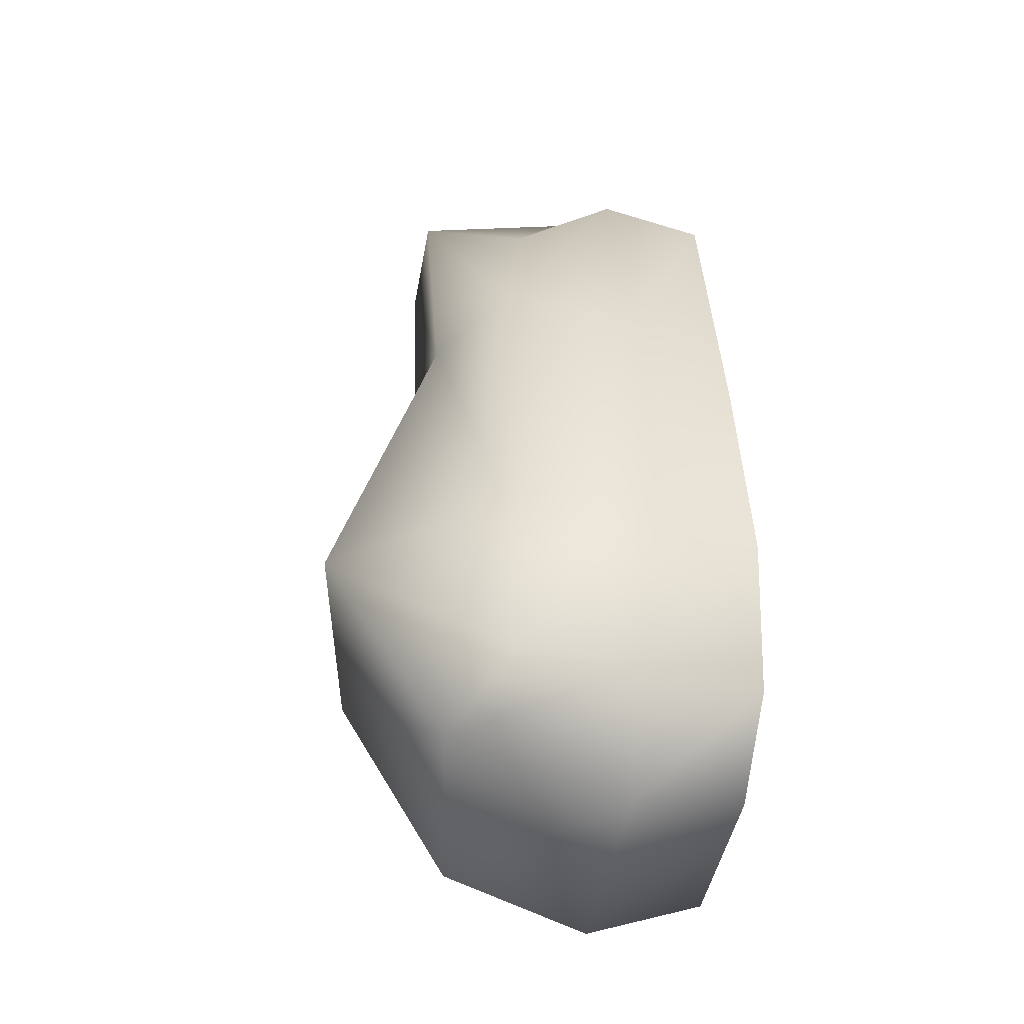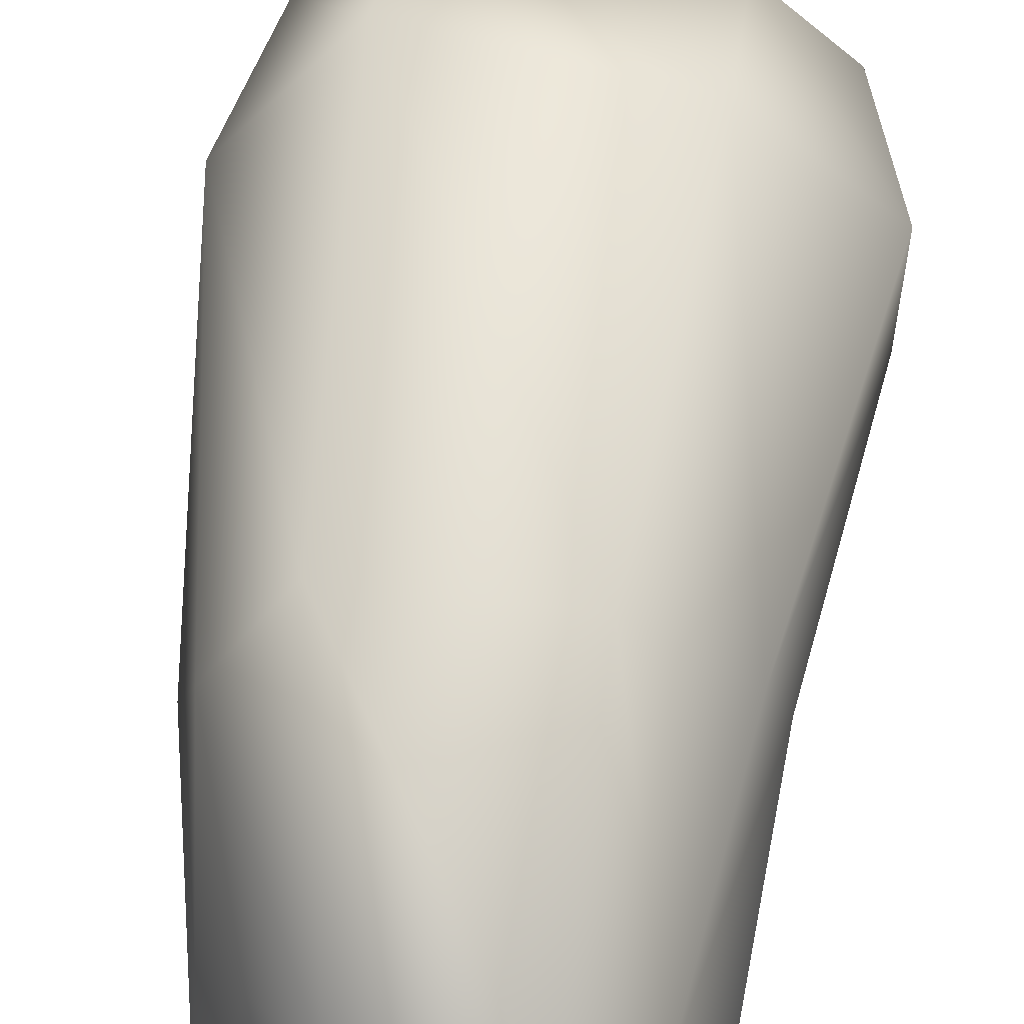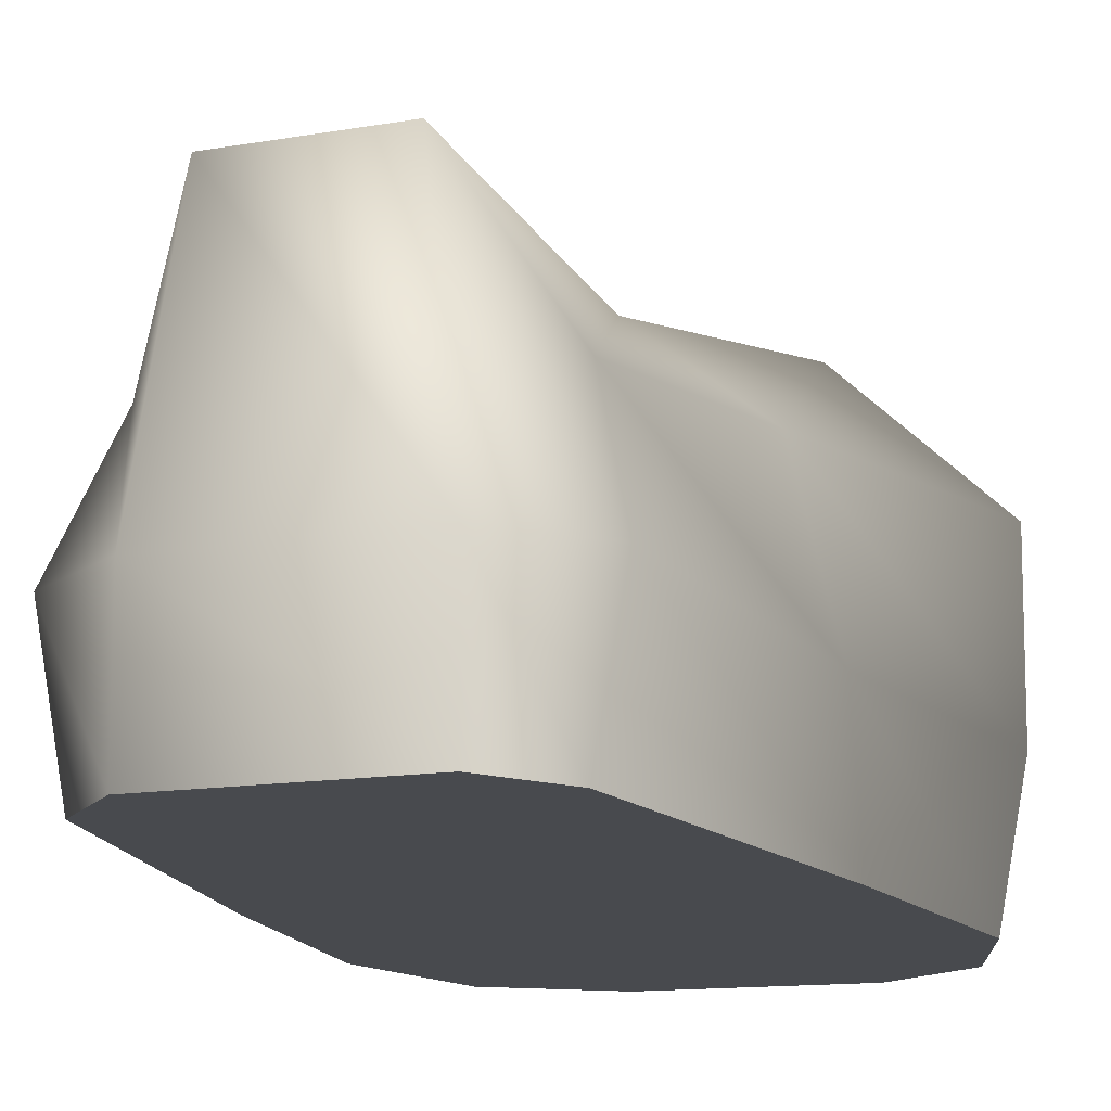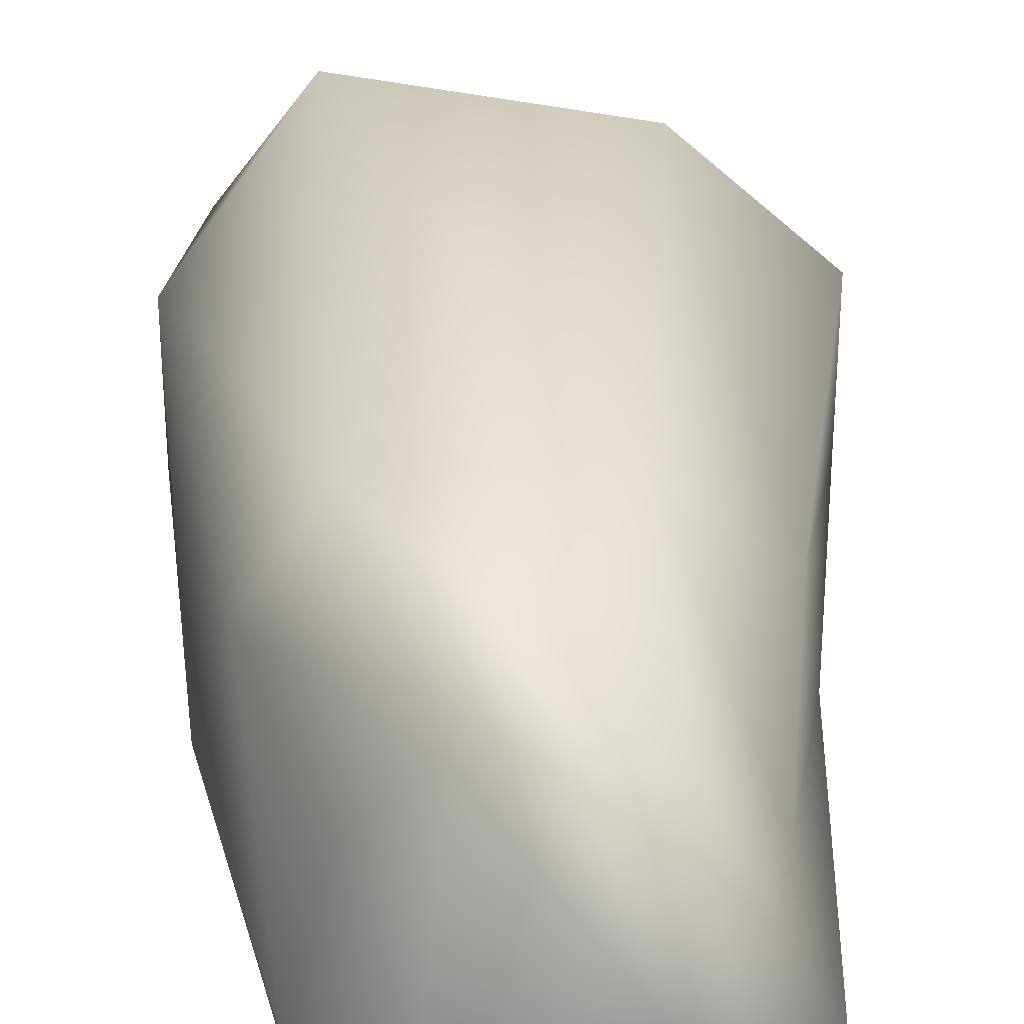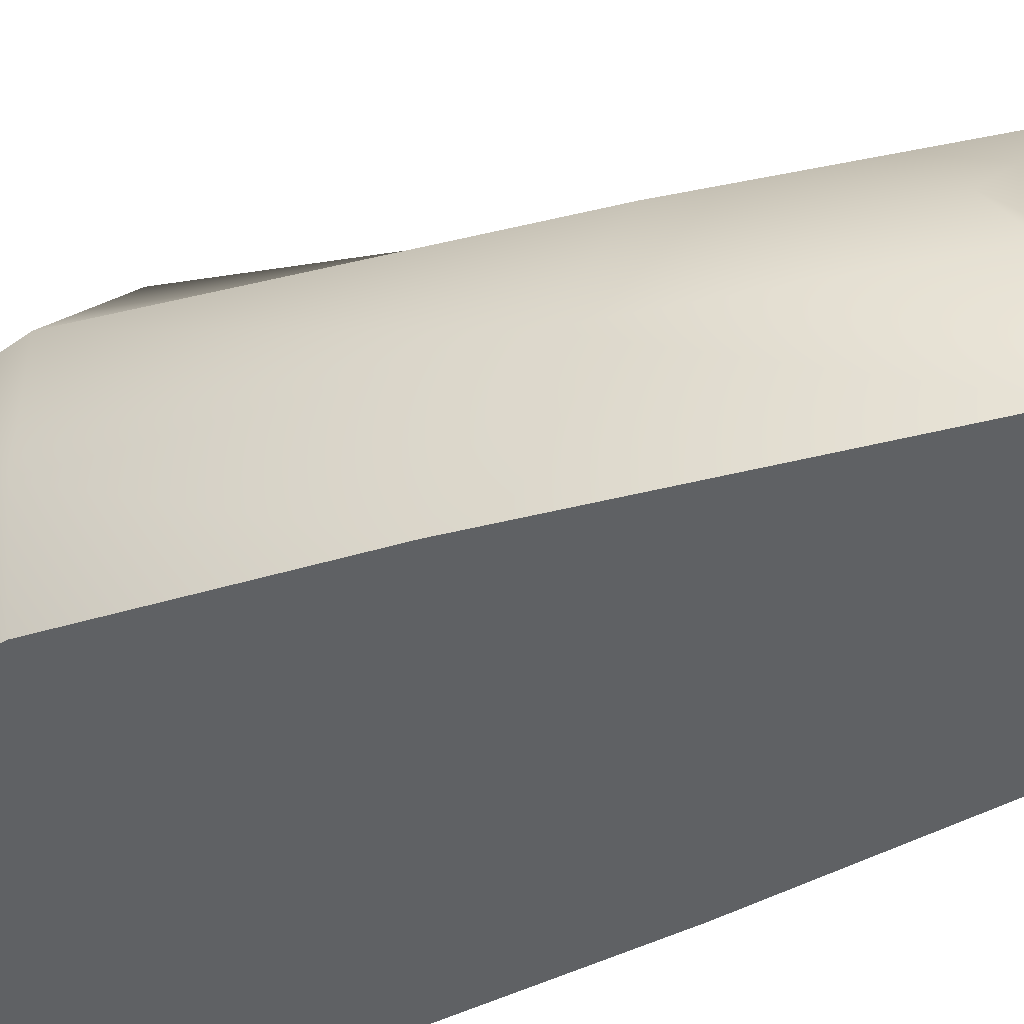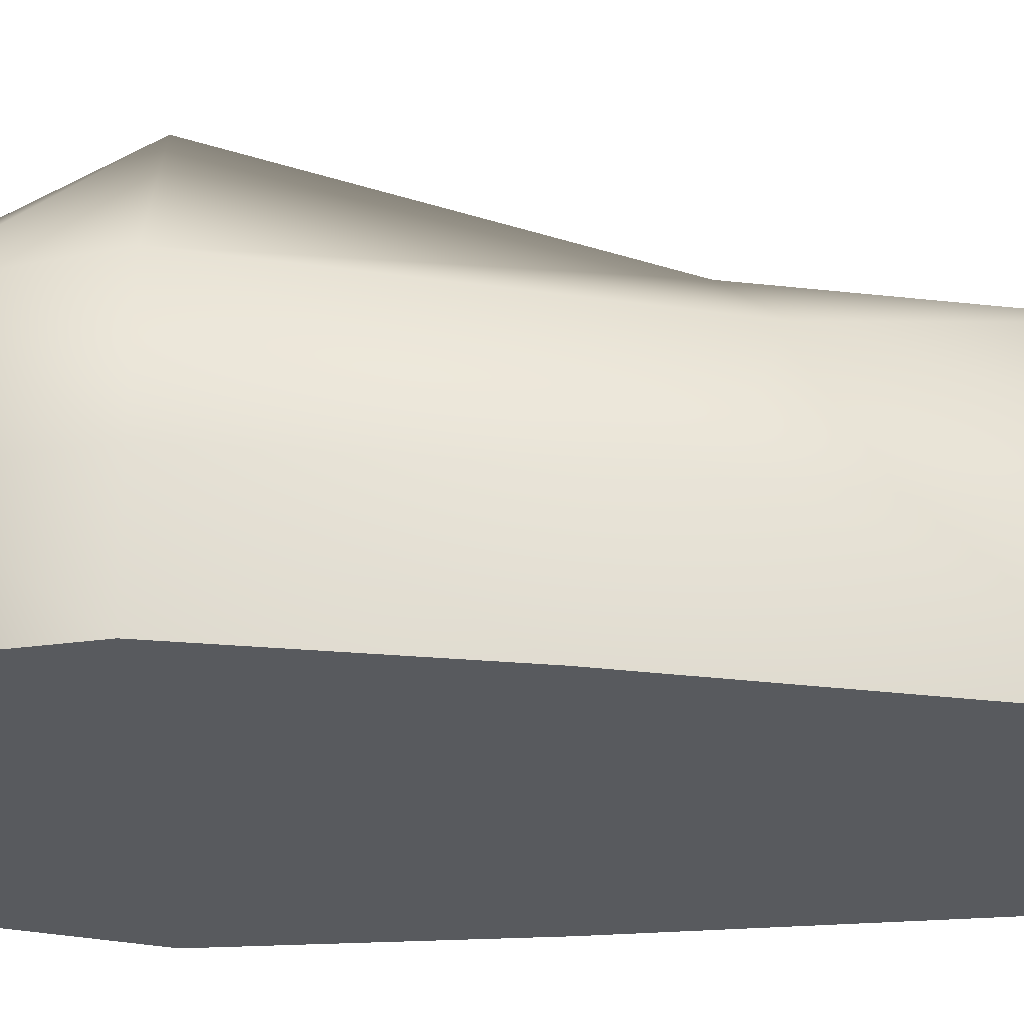
<metadata>
{"format":"obj","ext":"obj","renderer":"f3d","projection":"perspective","resolution":1024,"background":"white","views":[{"elev":-44.1,"azim":-99.6,"up":"+Z"},{"elev":58.6,"azim":7.6,"up":"+Y"},{"elev":-12.8,"azim":18.3,"up":"+Y"},{"elev":31.9,"azim":-2.0,"up":"+Y"},{"elev":-46.4,"azim":-64.2,"up":"+Y"},{"elev":-30.7,"azim":-90.2,"up":"+Y"}]}
</metadata>
<code>
v -10 0 -21
v -19 0 -21
v -16 0 -36
v -16 0 -36
v -7 0 -42
v -10 0 -21
v 12 0 -21
v -10 0 -21
v -7 0 -42
v -7 0 -42
v 10 0 -42
v 12 0 -21
v 22 0 -21
v 12 0 -21
v 10 0 -42
v 10 0 -42
v 18 0 -35
v 22 0 -21
v -9 0 4
v -16 0 3
v -19 0 -21
v -19 0 -21
v -10 0 -21
v -9 0 4
v 11 0 4
v -9 0 4
v -10 0 -21
v -10 0 -21
v 12 0 -21
v 11 0 4
v 20 0 4
v 11 0 4
v 12 0 -21
v 12 0 -21
v 22 0 -21
v 20 0 4
v -5 0 44
v -10 0 38
v -16 0 3
v -16 0 3
v -9 0 4
v -5 0 44
v 12 0 45
v -5 0 44
v -9 0 4
v -9 0 4
v 11 0 4
v 12 0 45
v 16 0 39
v 12 0 45
v 11 0 4
v 11 0 4
v 20 0 4
v 16 0 39
v -10 40 -21
v -10 28 -40
v -18 23 -36
v -18 23 -36
v -21 24 -21
v -10 40 -21
v 12 36 -21
v 12 25 -40
v -10 28 -40
v -10 28 -40
v -10 40 -21
v 12 36 -21
v 24 25 -21
v 20 23 -35
v 12 25 -40
v 12 25 -40
v 12 36 -21
v 24 25 -21
v -9 30 12
v -10 40 -21
v -21 24 -21
v -21 24 -21
v -15 23 16
v -9 30 12
v 9 30 12
v 12 36 -21
v -10 40 -21
v -10 40 -21
v -9 30 12
v 9 30 12
v 18 23 12
v 24 25 -21
v 12 36 -21
v 12 36 -21
v 9 30 12
v 18 23 12
v -3 31 41
v -9 30 12
v -15 23 16
v -15 23 16
v -9 21 34
v -3 31 41
v 9 31 42
v 9 30 12
v -9 30 12
v -9 30 12
v -3 31 41
v 9 31 42
v 15 21 35
v 18 23 12
v 9 30 12
v 9 30 12
v 9 31 42
v 15 21 35
v -10 11 -45
v -7 0 -42
v -16 0 -36
v -16 0 -36
v -18 11 -36
v -10 11 -45
v 12 11 -45
v 10 0 -42
v -7 0 -42
v -7 0 -42
v -10 11 -45
v 12 11 -45
v 20 11 -35
v 18 0 -35
v 10 0 -42
v 10 0 -42
v 12 11 -45
v 20 11 -35
v -10 28 -40
v -10 11 -45
v -18 11 -36
v -18 11 -36
v -18 23 -36
v -10 28 -40
v 12 25 -40
v 12 11 -45
v -10 11 -45
v -10 11 -45
v -10 28 -40
v 12 25 -40
v 20 23 -35
v 20 11 -35
v 12 11 -45
v 12 11 -45
v 12 25 -40
v 20 23 -35
v 24 11 -21
v 22 0 -21
v 18 0 -35
v 18 0 -35
v 20 11 -35
v 24 11 -21
v 20 11 7
v 20 0 4
v 22 0 -21
v 22 0 -21
v 24 11 -21
v 20 11 7
v 18 11 39
v 16 0 39
v 20 0 4
v 20 0 4
v 20 11 7
v 18 11 39
v 24 25 -21
v 24 11 -21
v 20 11 -35
v 20 11 -35
v 20 23 -35
v 24 25 -21
v 18 23 12
v 20 11 7
v 24 11 -21
v 24 11 -21
v 24 25 -21
v 18 23 12
v 15 21 35
v 18 11 39
v 20 11 7
v 20 11 7
v 18 23 12
v 15 21 35
v 12 11 45
v 12 0 45
v 16 0 39
v 16 0 39
v 18 11 39
v 12 11 45
v -5 11 44
v -5 0 44
v 12 0 45
v 12 0 45
v 12 11 45
v -5 11 44
v -12 11 38
v -10 0 38
v -5 0 44
v -5 0 44
v -5 11 44
v -12 11 38
v 9 31 42
v 12 11 45
v 18 11 39
v 18 11 39
v 15 21 35
v 9 31 42
v -3 31 41
v -5 11 44
v 12 11 45
v 12 11 45
v 9 31 42
v -3 31 41
v -9 21 34
v -12 11 38
v -5 11 44
v -5 11 44
v -3 31 41
v -9 21 34
v -18 11 11
v -16 0 3
v -10 0 38
v -10 0 38
v -12 11 38
v -18 11 11
v -21 11 -21
v -19 0 -21
v -16 0 3
v -16 0 3
v -18 11 11
v -21 11 -21
v -18 11 -36
v -16 0 -36
v -19 0 -21
v -19 0 -21
v -21 11 -21
v -18 11 -36
v -15 23 16
v -18 11 11
v -12 11 38
v -12 11 38
v -9 21 34
v -15 23 16
v -21 24 -21
v -21 11 -21
v -18 11 11
v -18 11 11
v -15 23 16
v -21 24 -21
v -18 23 -36
v -18 11 -36
v -21 11 -21
v -21 11 -21
v -21 24 -21
v -18 23 -36
f 1 2 3
f 4 5 6
f 7 8 9
f 10 11 12
f 13 14 15
f 16 17 18
f 19 20 21
f 22 23 24
f 25 26 27
f 28 29 30
f 31 32 33
f 34 35 36
f 37 38 39
f 40 41 42
f 43 44 45
f 46 47 48
f 49 50 51
f 52 53 54
f 55 56 57
f 58 59 60
f 61 62 63
f 64 65 66
f 67 68 69
f 70 71 72
f 73 74 75
f 76 77 78
f 79 80 81
f 82 83 84
f 85 86 87
f 88 89 90
f 91 92 93
f 94 95 96
f 97 98 99
f 100 101 102
f 103 104 105
f 106 107 108
f 109 110 111
f 112 113 114
f 115 116 117
f 118 119 120
f 121 122 123
f 124 125 126
f 127 128 129
f 130 131 132
f 133 134 135
f 136 137 138
f 139 140 141
f 142 143 144
f 145 146 147
f 148 149 150
f 151 152 153
f 154 155 156
f 157 158 159
f 160 161 162
f 163 164 165
f 166 167 168
f 169 170 171
f 172 173 174
f 175 176 177
f 178 179 180
f 181 182 183
f 184 185 186
f 187 188 189
f 190 191 192
f 193 194 195
f 196 197 198
f 199 200 201
f 202 203 204
f 205 206 207
f 208 209 210
f 211 212 213
f 214 215 216
f 217 218 219
f 220 221 222
f 223 224 225
f 226 227 228
f 229 230 231
f 232 233 234
f 235 236 237
f 238 239 240
f 241 242 243
f 244 245 246
f 247 248 249
f 250 251 252

</code>
